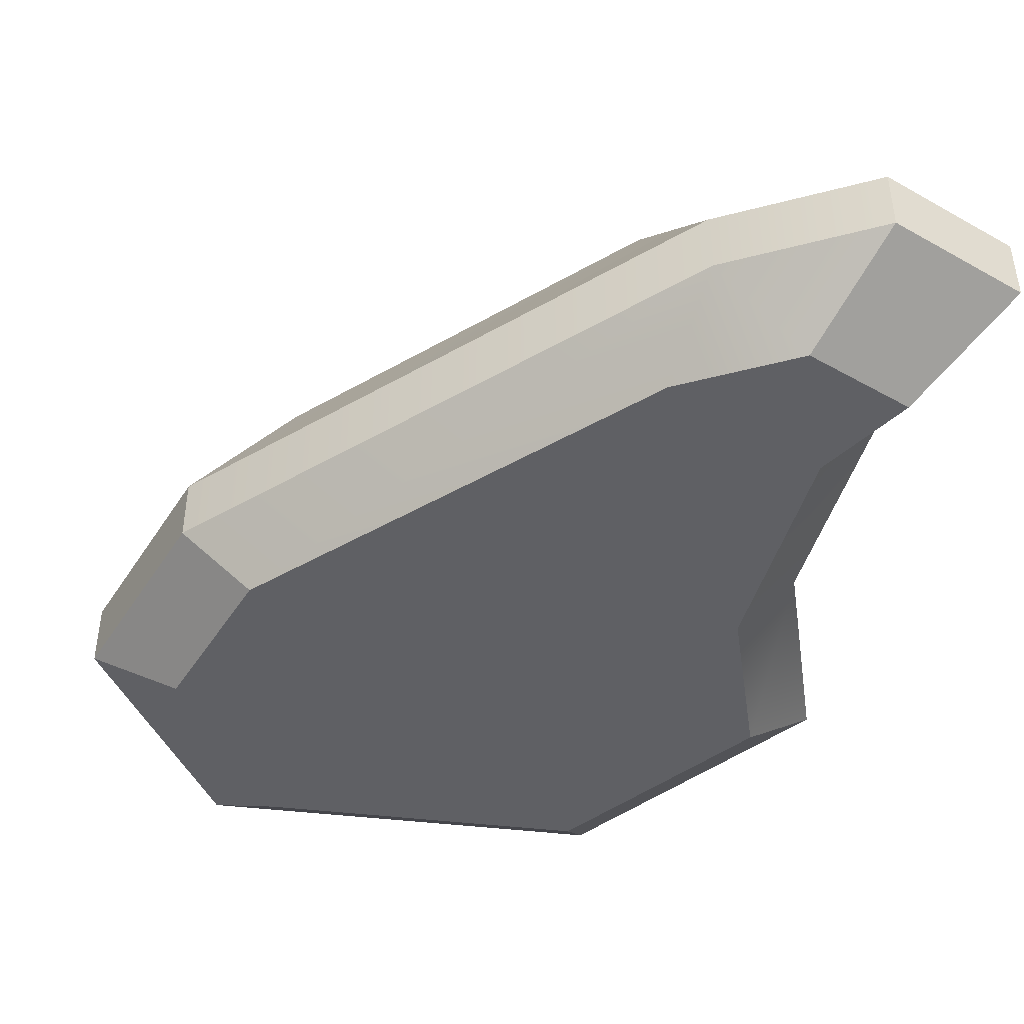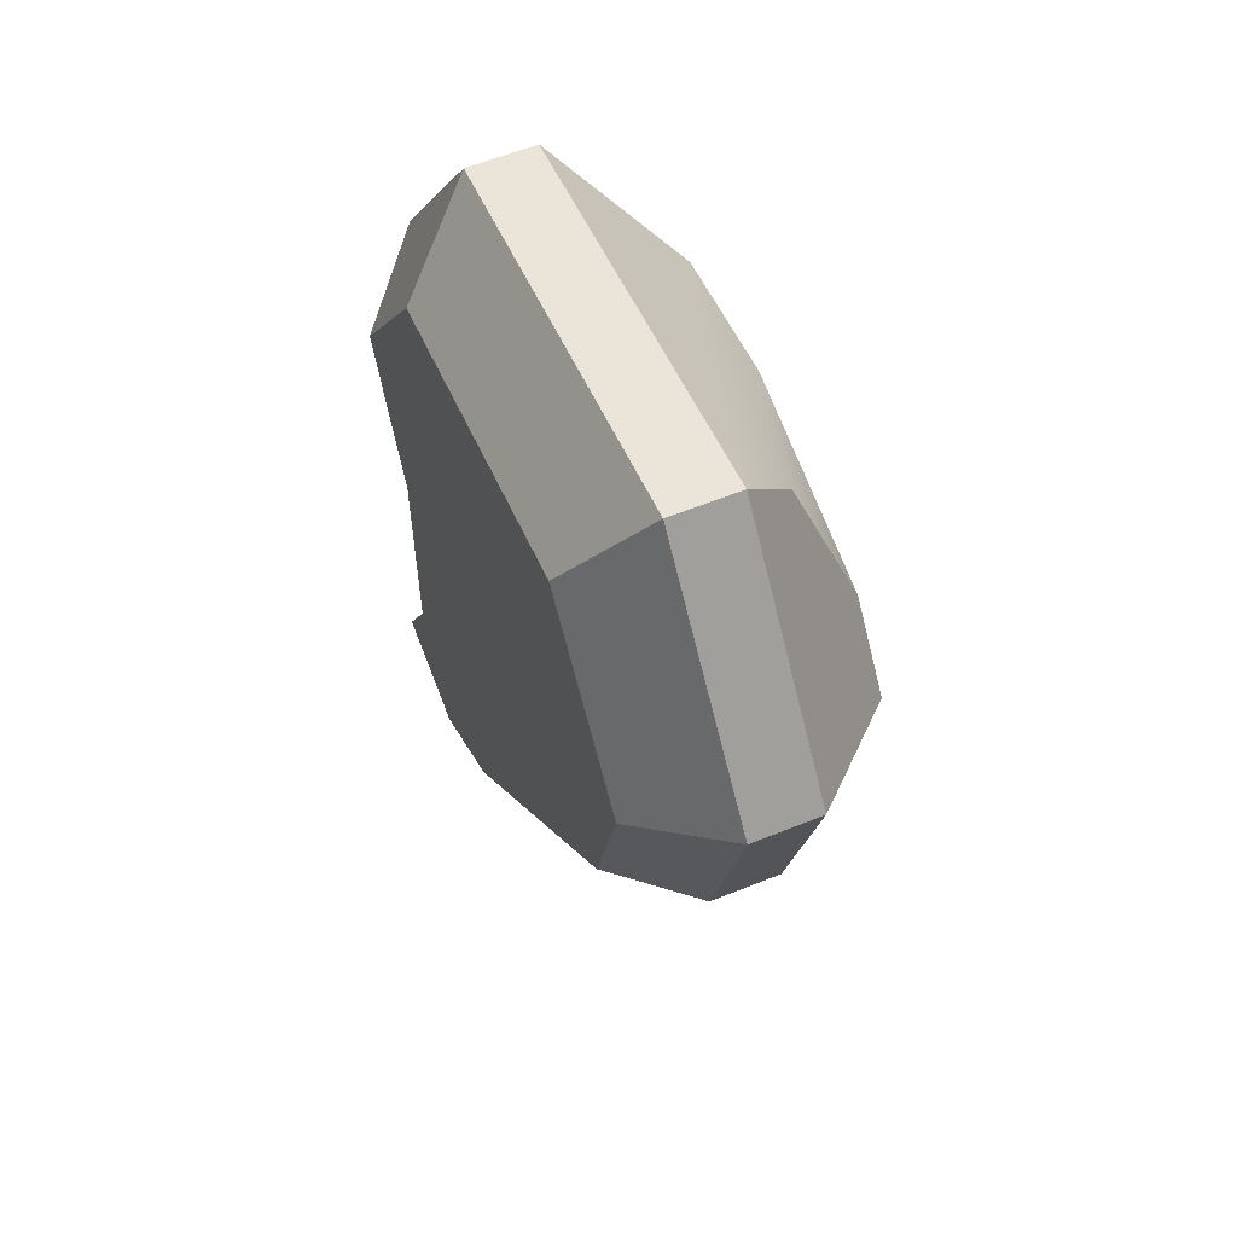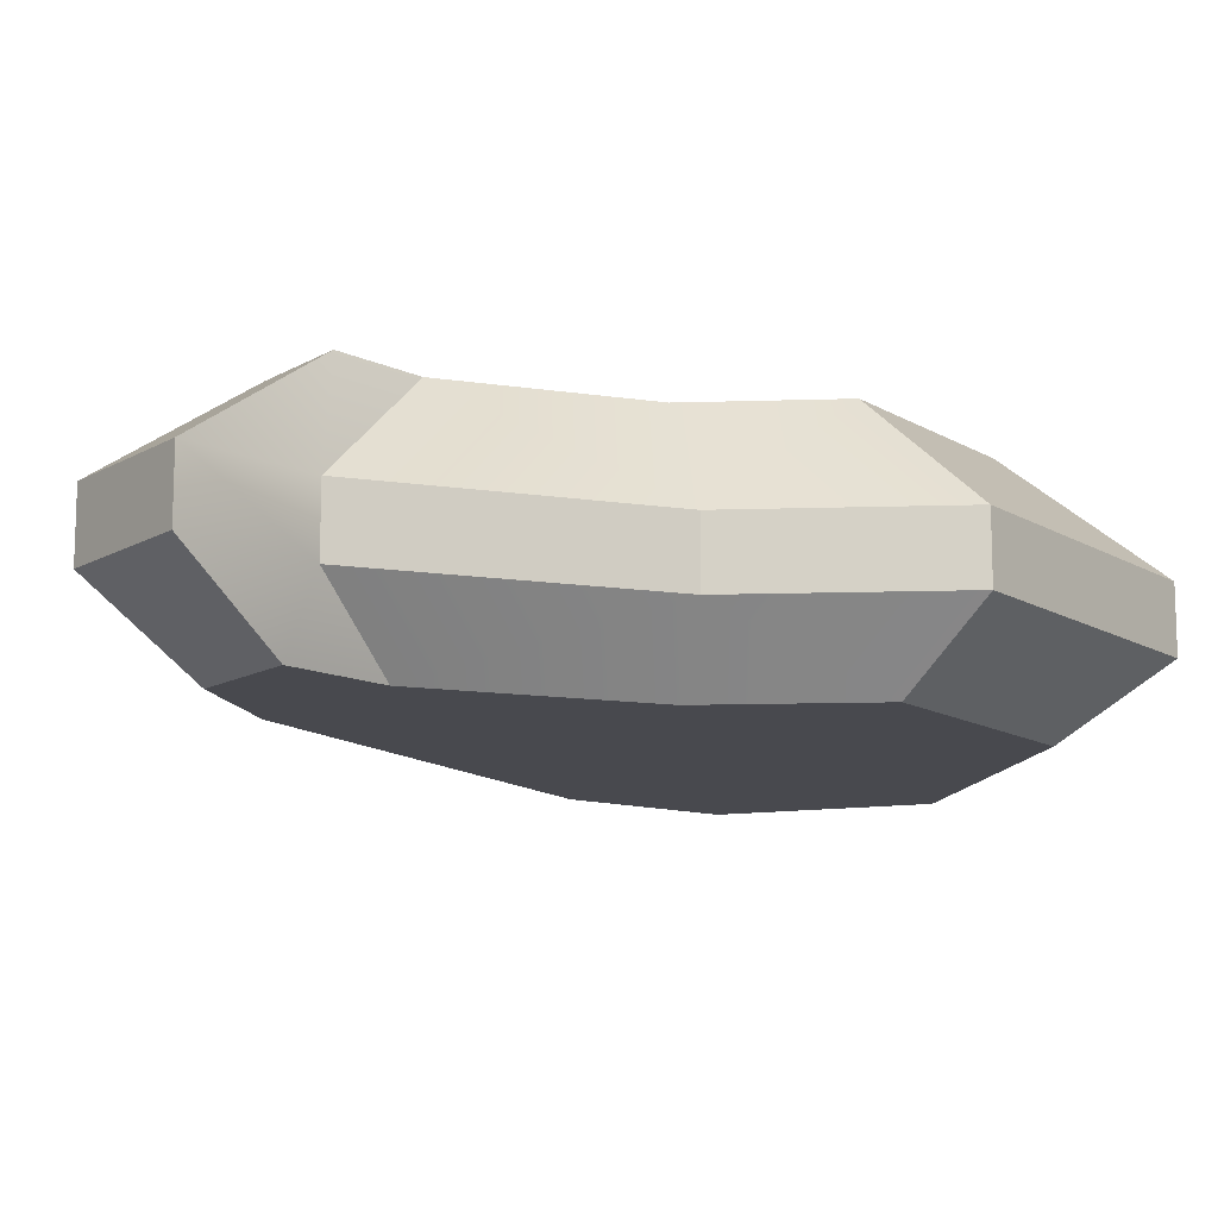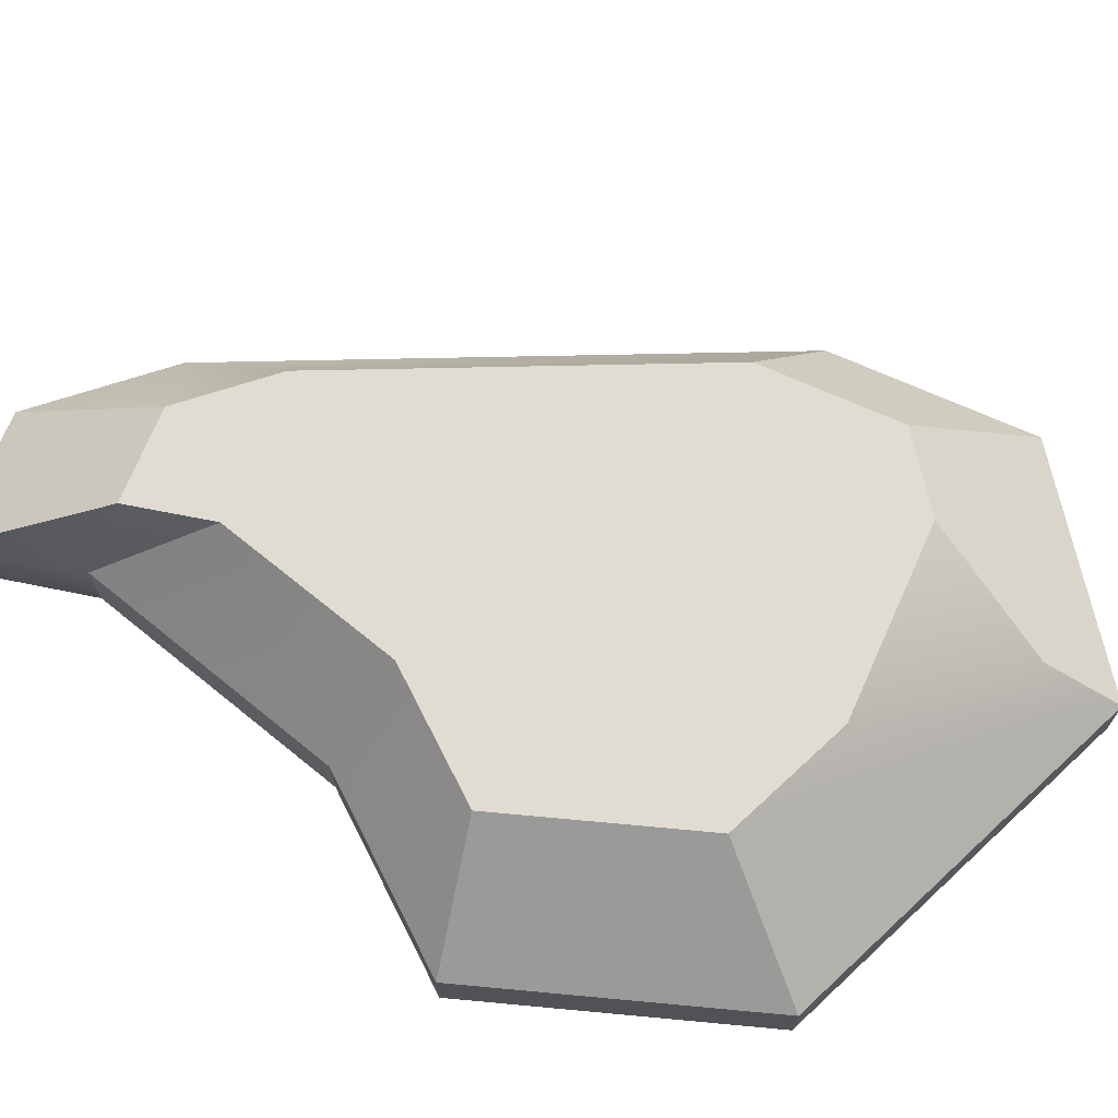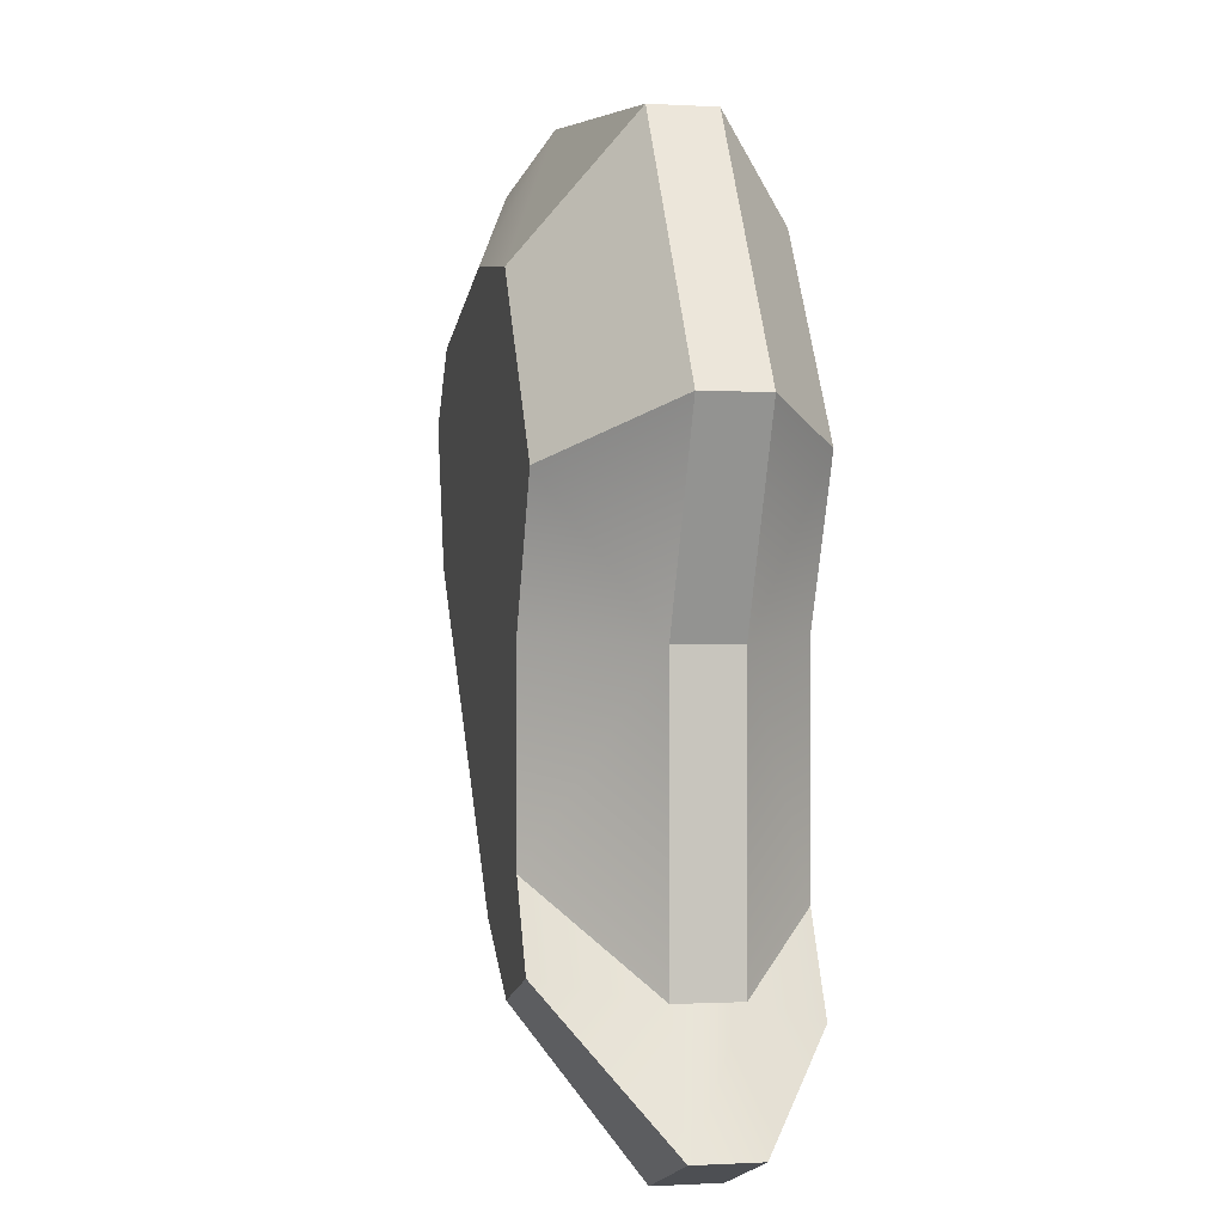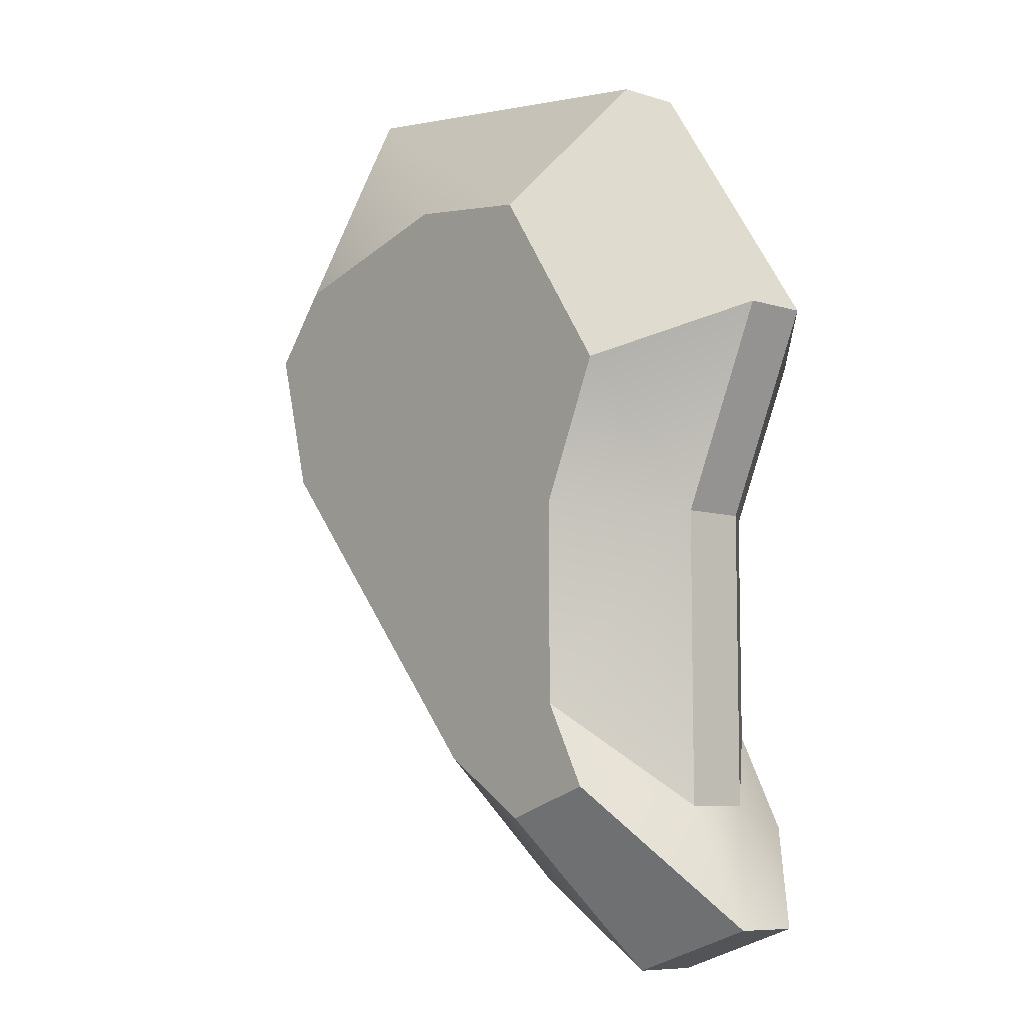
<metadata>
{"format":"obj","ext":"obj","renderer":"f3d","projection":"perspective","resolution":1024,"background":"white","views":[{"elev":-44.8,"azim":164.4,"up":"+Y"},{"elev":58.8,"azim":67.3,"up":"+Z"},{"elev":-12.6,"azim":-109.7,"up":"+Y"},{"elev":69.1,"azim":-50.8,"up":"+Y"},{"elev":-0.7,"azim":-102.1,"up":"+Z"},{"elev":-8.0,"azim":-131.2,"up":"+Z"}]}
</metadata>
<code>
g stone_large1
v -3.925 0.7577 1.767
v -2.094 0.7577 4.493
v -3.061 2.605e-15 1.378
v -1.634 2.605e-15 3.504
v 3.343 0.7577 0.6883
v -0.7721 0.7577 -4.148
v 2.607 2.605e-15 0.5369
v -0.6023 2.605e-15 -3.236
v -2.221 0.7577 -5.077
v -1.732 2.605e-15 -3.96
v -3.004 0.7577 -0.3113
v -2.343 2.605e-15 -0.2428
v 3.925 0.7577 2.886
v 3.061 2.605e-15 2.251
v 2.159 0.7577 5.077
v 1.684 0 3.96
v -3.664 0.7577 -4.616
v -2.858 2.605e-15 -3.601
v -2.343 2.605e-15 -2.631
v -3.004 0.7577 -3.374
v -3.664 1.443 -4.616
v -2.221 1.443 -5.077
v -2.528 2.598 -3.185
v -1.532 2.598 -3.503
v -0.7721 1.443 -4.148
v -0.5328 2.598 -2.862
v 2.159 1.443 5.077
v -2.094 1.443 4.493
v -3.004 1.443 -0.3113
v -3.004 1.443 -3.374
v -3.925 1.443 1.767
v 3.925 1.443 2.886
v 3.343 1.443 0.6883
v -2.072 2.598 -2.328
v -2.708 2.598 1.219
v -2.072 2.598 -0.2148
v -1.445 2.598 3.1
v 0.02242 2.598 3.302
v 2.306 2.598 0.4749
v 2.099 2.598 2.747
v 2.708 2.598 1.991
v 1.825 2.02 4.29
f 2 1 3
f 3 4 2
f 6 5 7
f 7 8 6
f 10 9 6
f 6 8 10
f 3 1 11
f 11 12 3
f 5 13 14
f 14 7 5
f 15 2 4
f 4 16 15
f 18 17 9
f 9 10 18
f 18 19 20
f 20 17 18
f 15 16 14
f 14 13 15
f 19 12 11
f 11 20 19
f 22 21 23
f 23 24 22
f 19 18 10
f 10 12 19
f 12 10 4
f 4 3 12
f 10 8 4
f 8 16 4
f 8 7 16
f 7 14 16
f 25 22 24
f 24 26 25
f 2 15 27
f 27 28 2
f 11 29 30
f 30 20 11
f 1 31 29
f 29 11 1
f 32 13 5
f 5 33 32
f 30 34 23
f 23 21 30
f 27 15 13
f 13 32 27
f 2 28 31
f 31 1 2
f 9 17 21
f 21 22 9
f 20 30 21
f 21 17 20
f 6 9 22
f 22 25 6
f 36 35 37
f 37 34 36
f 37 24 34
f 37 26 24
f 37 38 26
f 38 39 26
f 38 40 39
f 40 41 39
f 23 34 24
f 33 5 6
f 6 25 33
f 29 36 34
f 34 30 29
f 40 42 27
f 27 41 40
f 27 32 41
f 39 33 25
f 25 26 39
f 35 31 28
f 28 37 35
f 41 32 33
f 33 39 41
f 29 31 35
f 35 36 29
f 37 28 27
f 27 38 37
f 27 42 38
f 38 42 40

</code>
